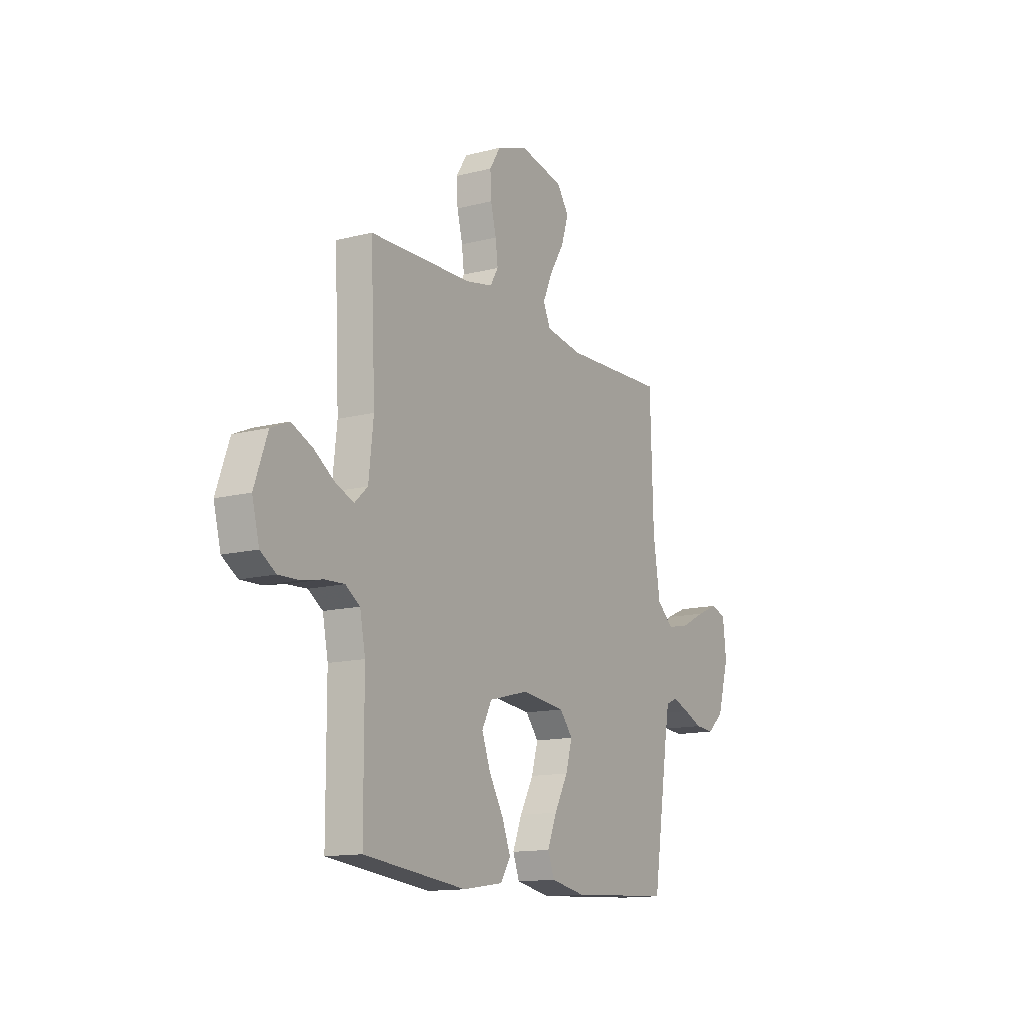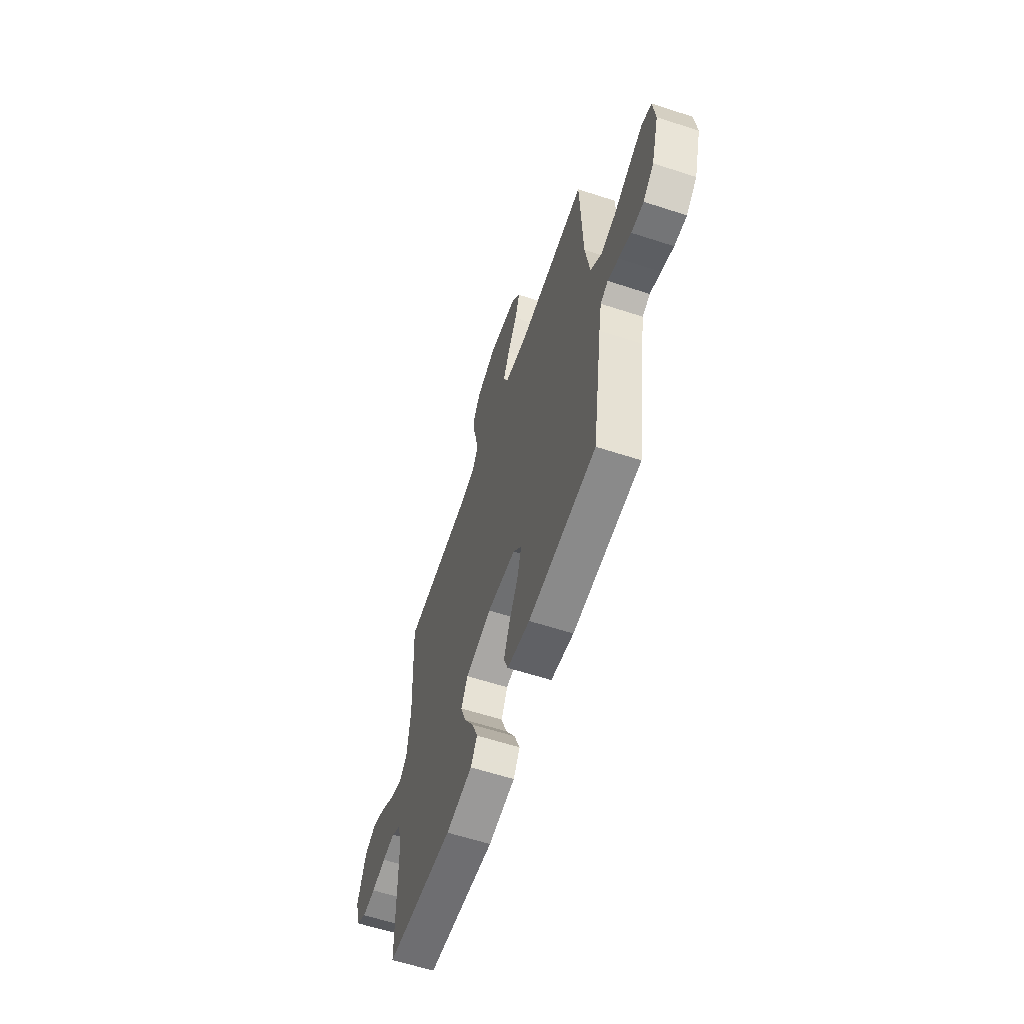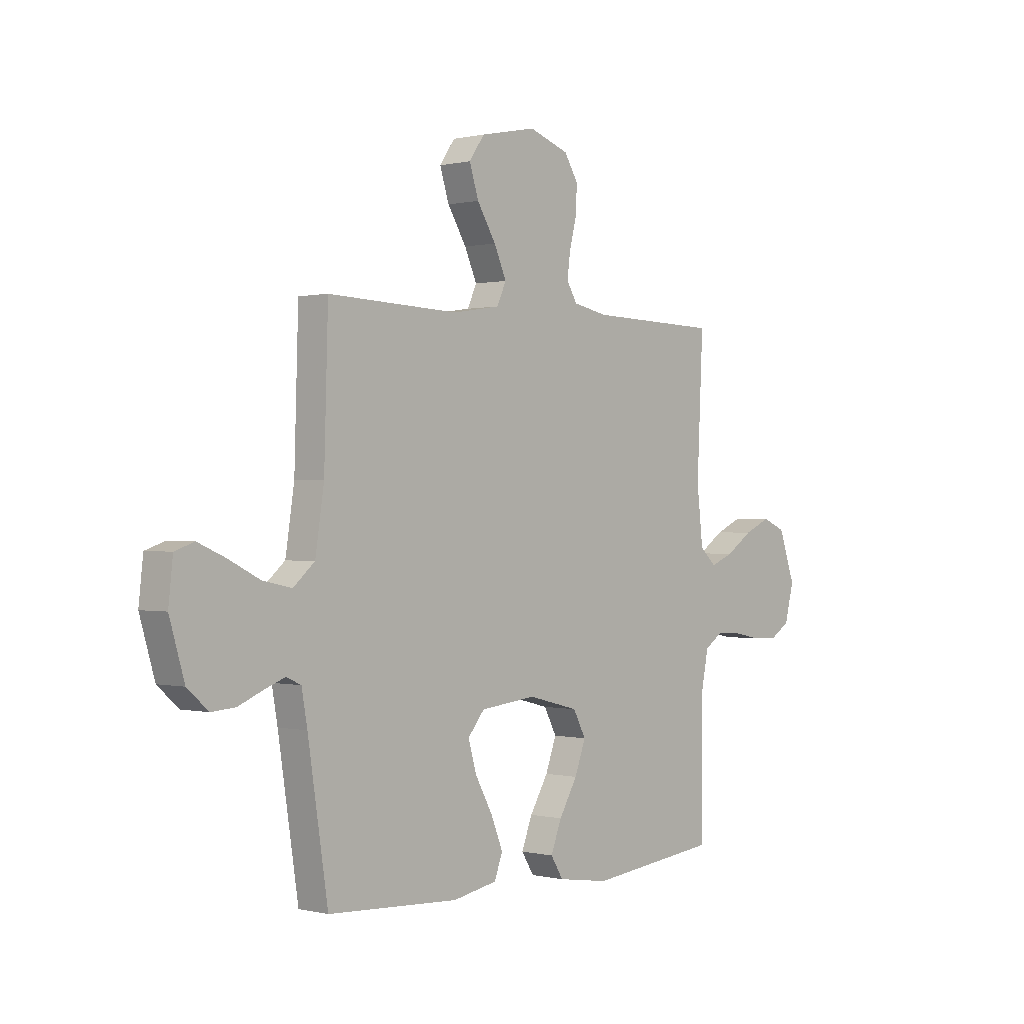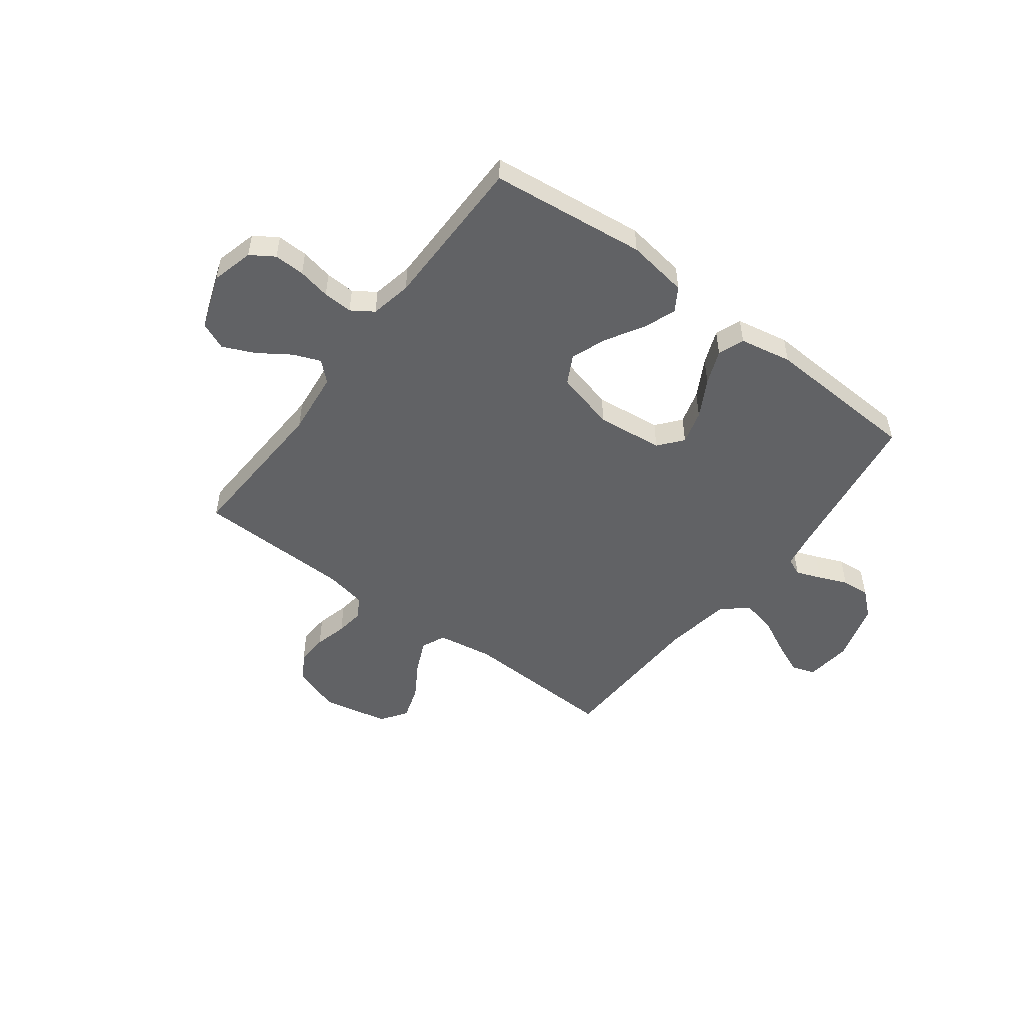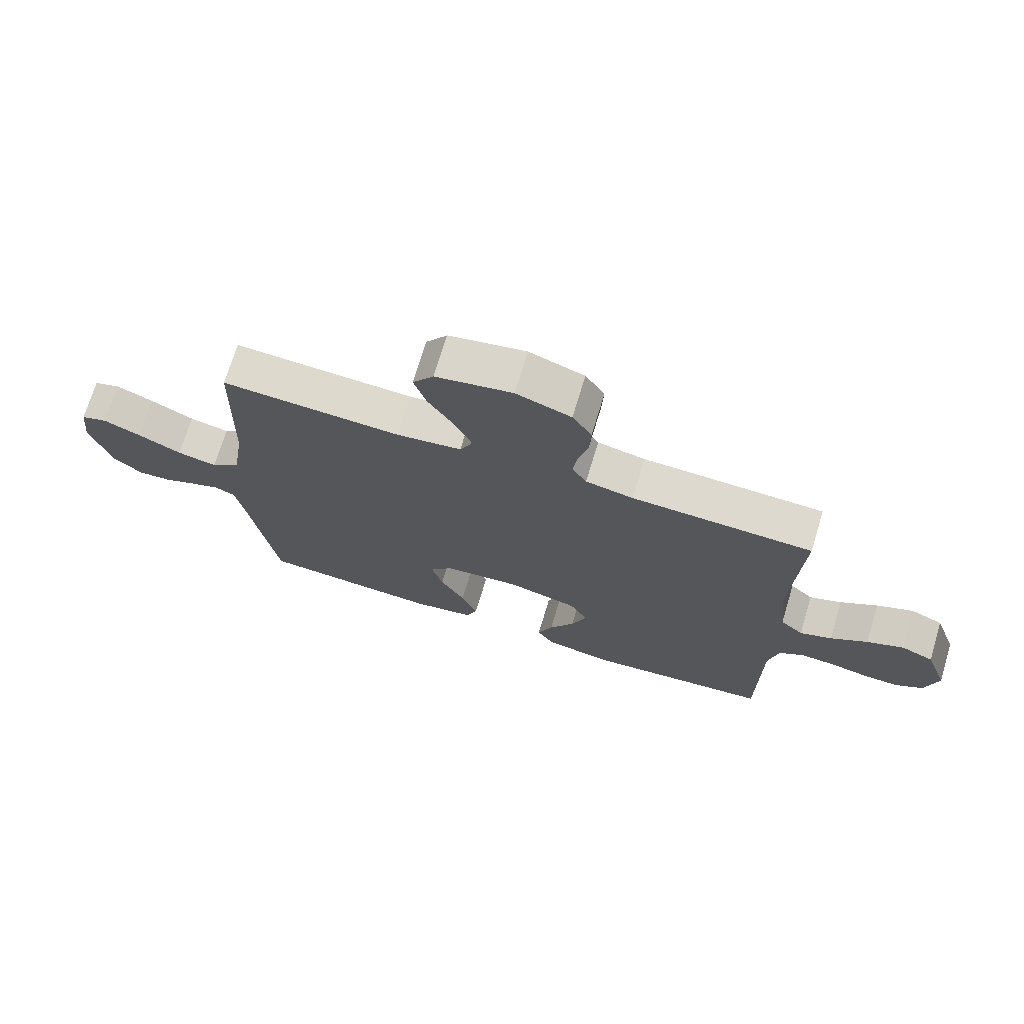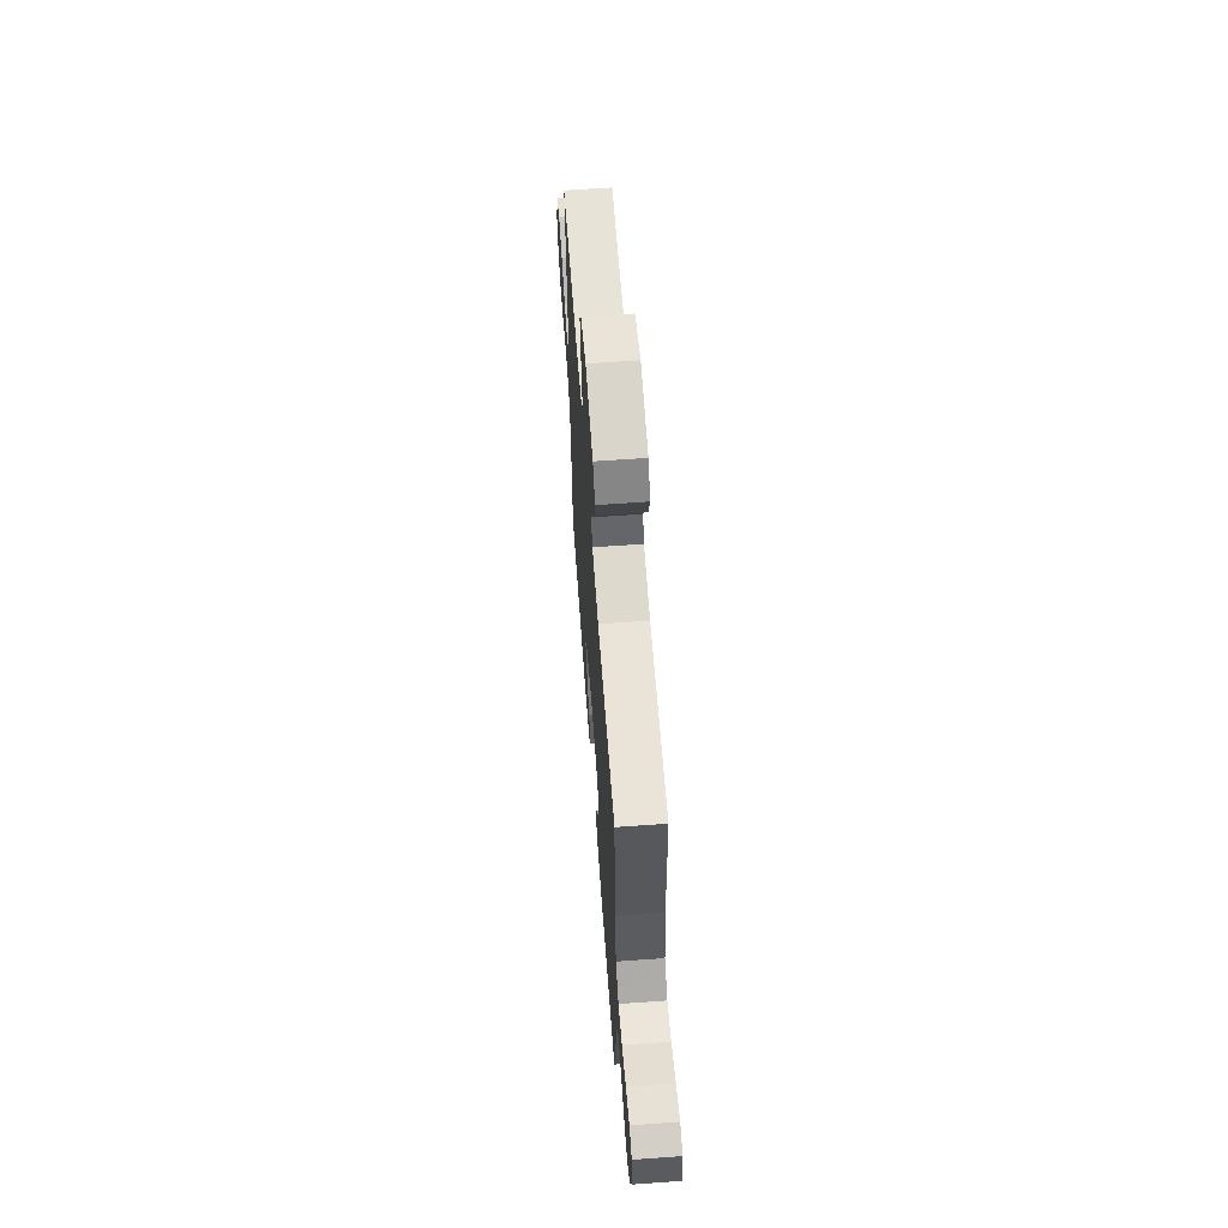
<metadata>
{"format":"obj","ext":"obj","renderer":"f3d","projection":"perspective","resolution":1024,"background":"white","views":[{"elev":-13.6,"azim":120.0,"up":"+Z"},{"elev":-60.6,"azim":-108.4,"up":"+Z"},{"elev":0.3,"azim":-48.4,"up":"+Z"},{"elev":-50.6,"azim":143.1,"up":"+Y"},{"elev":71.7,"azim":16.9,"up":"+Z"},{"elev":63.2,"azim":-94.2,"up":"+Z"}]}
</metadata>
<code>
v 0.5 0.07 -0.5
v 0.2 0.07 -0.533
v 0.082 0.07 -0.515
v 0.053 0.07 -0.469
v 0.078 0.07 -0.405
v 0.12 0.07 -0.334
v 0.145 0.07 -0.266
v 0.116 0.07 -0.211
v 0 0.07 -0.181
v -0.128 0.07 -0.195
v -0.166 0.07 -0.241
v -0.147 0.07 -0.307
v -0.107 0.07 -0.38
v -0.08 0.07 -0.447
v -0.099 0.07 -0.497
v -0.2 0.07 -0.516
v -0.5 0.07 -0.5
v -0.546 0.07 -0.2
v -0.559 0.07 -0.127
v -0.593 0.07 -0.112
v -0.641 0.07 -0.13
v -0.696 0.07 -0.153
v -0.751 0.07 -0.157
v -0.799 0.07 -0.115
v -0.833 0.07 0
v -0.823 0.07 0.09
v -0.779 0.07 0.105
v -0.716 0.07 0.078
v -0.644 0.07 0.042
v -0.578 0.07 0.028
v -0.529 0.07 0.07
v -0.509 0.07 0.2
v -0.5 0.07 0.5
v -0.2 0.07 0.488
v -0.092 0.07 0.505
v -0.071 0.07 0.551
v -0.099 0.07 0.614
v -0.142 0.07 0.684
v -0.163 0.07 0.75
v -0.128 0.07 0.8
v 0 0.07 0.826
v 0.091 0.07 0.794
v 0.123 0.07 0.743
v 0.12 0.07 0.682
v 0.104 0.07 0.619
v 0.097 0.07 0.564
v 0.121 0.07 0.524
v 0.2 0.07 0.508
v 0.5 0.07 0.5
v 0.486 0.07 0.2
v 0.5 0.07 0.076
v 0.538 0.07 0.041
v 0.591 0.07 0.062
v 0.652 0.07 0.103
v 0.713 0.07 0.13
v 0.766 0.07 0.107
v 0.804 0.07 0
v 0.783 0.07 -0.081
v 0.738 0.07 -0.11
v 0.679 0.07 -0.108
v 0.616 0.07 -0.095
v 0.559 0.07 -0.092
v 0.517 0.07 -0.12
v 0.501 0.07 -0.2
v 0.5 0 -0.5
v 0.2 0 -0.533
v 0.082 0 -0.515
v 0.053 0 -0.469
v 0.078 0 -0.405
v 0.12 0 -0.334
v 0.145 0 -0.266
v 0.116 0 -0.211
v 0 0 -0.181
v -0.128 0 -0.195
v -0.166 0 -0.241
v -0.147 0 -0.307
v -0.107 0 -0.38
v -0.08 0 -0.447
v -0.099 0 -0.497
v -0.2 0 -0.516
v -0.5 0 -0.5
v -0.546 0 -0.2
v -0.559 0 -0.127
v -0.593 0 -0.112
v -0.641 0 -0.13
v -0.696 0 -0.153
v -0.751 0 -0.157
v -0.799 0 -0.115
v -0.833 0 0
v -0.823 0 0.09
v -0.779 0 0.105
v -0.716 0 0.078
v -0.644 0 0.042
v -0.578 0 0.028
v -0.529 0 0.07
v -0.509 0 0.2
v -0.5 0 0.5
v -0.2 0 0.488
v -0.092 0 0.505
v -0.071 0 0.551
v -0.099 0 0.614
v -0.142 0 0.684
v -0.163 0 0.75
v -0.128 0 0.8
v 0 0 0.826
v 0.091 0 0.794
v 0.123 0 0.743
v 0.12 0 0.682
v 0.104 0 0.619
v 0.097 0 0.564
v 0.121 0 0.524
v 0.2 0 0.508
v 0.5 0 0.5
v 0.486 0 0.2
v 0.5 0 0.076
v 0.538 0 0.041
v 0.591 0 0.062
v 0.652 0 0.103
v 0.713 0 0.13
v 0.766 0 0.107
v 0.804 0 0
v 0.783 0 -0.081
v 0.738 0 -0.11
v 0.679 0 -0.108
v 0.616 0 -0.095
v 0.559 0 -0.092
v 0.517 0 -0.12
v 0.501 0 -0.2
f 59 60 61
f 58 59 61
f 57 58 61
f 56 57 61
f 55 56 61
f 54 55 61
f 53 54 61
f 52 53 61 62
f 51 52 62 63
f 48 49 50
f 51 63 64
f 50 51 64
f 48 50 64
f 47 48 64
f 43 44 45
f 42 43 45
f 41 42 45
f 40 41 45
f 39 40 45
f 38 39 45
f 37 38 45
f 36 37 45 46
f 47 64 1
f 46 47 1
f 36 46 1
f 35 36 1
f 27 28 29
f 26 27 29
f 25 26 29
f 24 25 29
f 23 24 29
f 22 23 29
f 21 22 29
f 20 21 29 30
f 19 20 30 31
f 16 17 18
f 15 16 18
f 14 15 18
f 13 14 18
f 12 13 18
f 19 31 32
f 18 19 32
f 12 18 32
f 11 12 32
f 4 5 6
f 3 4 6
f 2 3 6
f 1 2 6
f 1 6 7
f 1 7 8
f 35 1 8
f 34 35 8
f 32 33 34
f 11 32 34
f 10 11 34
f 34 8 9
f 9 10 34
f 125 124 123
f 125 123 122
f 125 122 121
f 125 121 120
f 125 120 119
f 125 119 118
f 125 118 117
f 126 125 117 116
f 127 126 116 115
f 114 113 112
f 128 127 115
f 128 115 114
f 128 114 112
f 128 112 111
f 109 108 107
f 109 107 106
f 109 106 105
f 109 105 104
f 109 104 103
f 109 103 102
f 109 102 101
f 110 109 101 100
f 65 128 111
f 65 111 110
f 65 110 100
f 65 100 99
f 93 92 91
f 93 91 90
f 93 90 89
f 93 89 88
f 93 88 87
f 93 87 86
f 93 86 85
f 94 93 85 84
f 95 94 84 83
f 82 81 80
f 82 80 79
f 82 79 78
f 82 78 77
f 82 77 76
f 96 95 83
f 96 83 82
f 96 82 76
f 96 76 75
f 70 69 68
f 70 68 67
f 70 67 66
f 70 66 65
f 71 70 65
f 72 71 65
f 72 65 99
f 72 99 98
f 98 97 96
f 98 96 75
f 98 75 74
f 73 72 98
f 98 74 73
f 1 65 66 2
f 2 66 67 3
f 3 67 68 4
f 4 68 69 5
f 5 69 70 6
f 6 70 71 7
f 7 71 72 8
f 8 72 73 9
f 9 73 74 10
f 10 74 75 11
f 11 75 76 12
f 12 76 77 13
f 13 77 78 14
f 14 78 79 15
f 15 79 80 16
f 16 80 81 17
f 17 81 82 18
f 18 82 83 19
f 19 83 84 20
f 20 84 85 21
f 21 85 86 22
f 22 86 87 23
f 23 87 88 24
f 24 88 89 25
f 25 89 90 26
f 26 90 91 27
f 27 91 92 28
f 28 92 93 29
f 29 93 94 30
f 30 94 95 31
f 31 95 96 32
f 32 96 97 33
f 33 97 98 34
f 34 98 99 35
f 35 99 100 36
f 36 100 101 37
f 37 101 102 38
f 38 102 103 39
f 39 103 104 40
f 40 104 105 41
f 41 105 106 42
f 42 106 107 43
f 43 107 108 44
f 44 108 109 45
f 45 109 110 46
f 46 110 111 47
f 47 111 112 48
f 48 112 113 49
f 49 113 114 50
f 50 114 115 51
f 51 115 116 52
f 52 116 117 53
f 53 117 118 54
f 54 118 119 55
f 55 119 120 56
f 56 120 121 57
f 57 121 122 58
f 58 122 123 59
f 59 123 124 60
f 60 124 125 61
f 61 125 126 62
f 62 126 127 63
f 63 127 128 64
f 64 128 65 1

</code>
